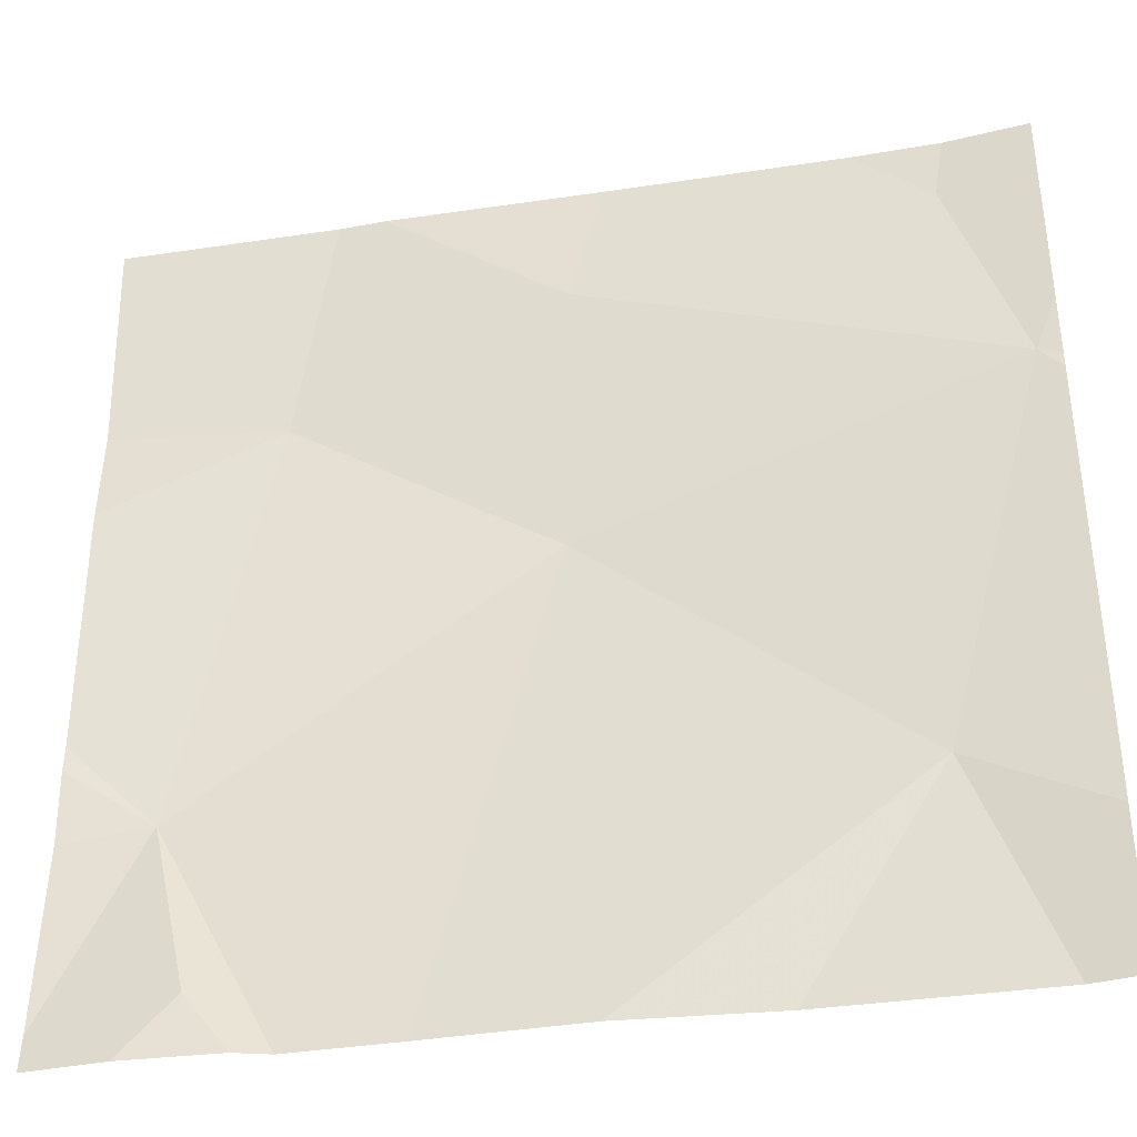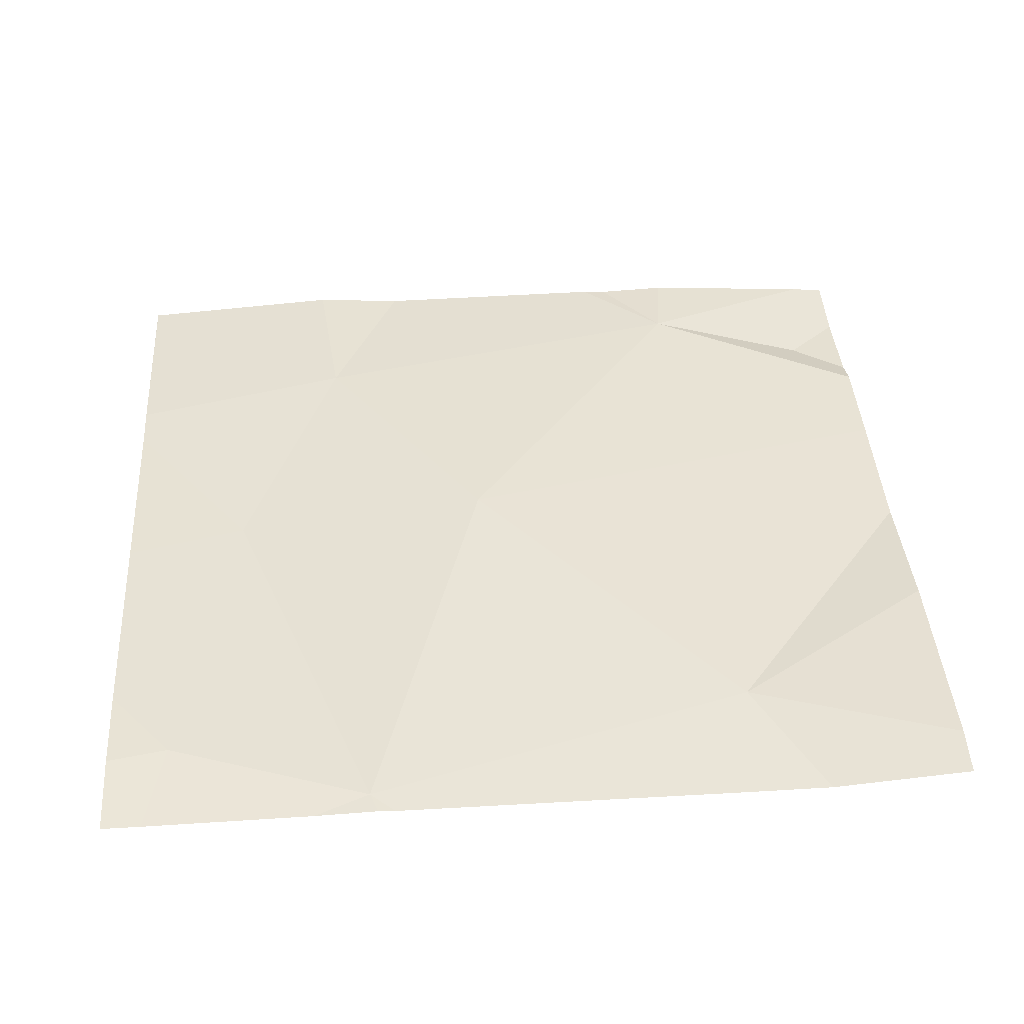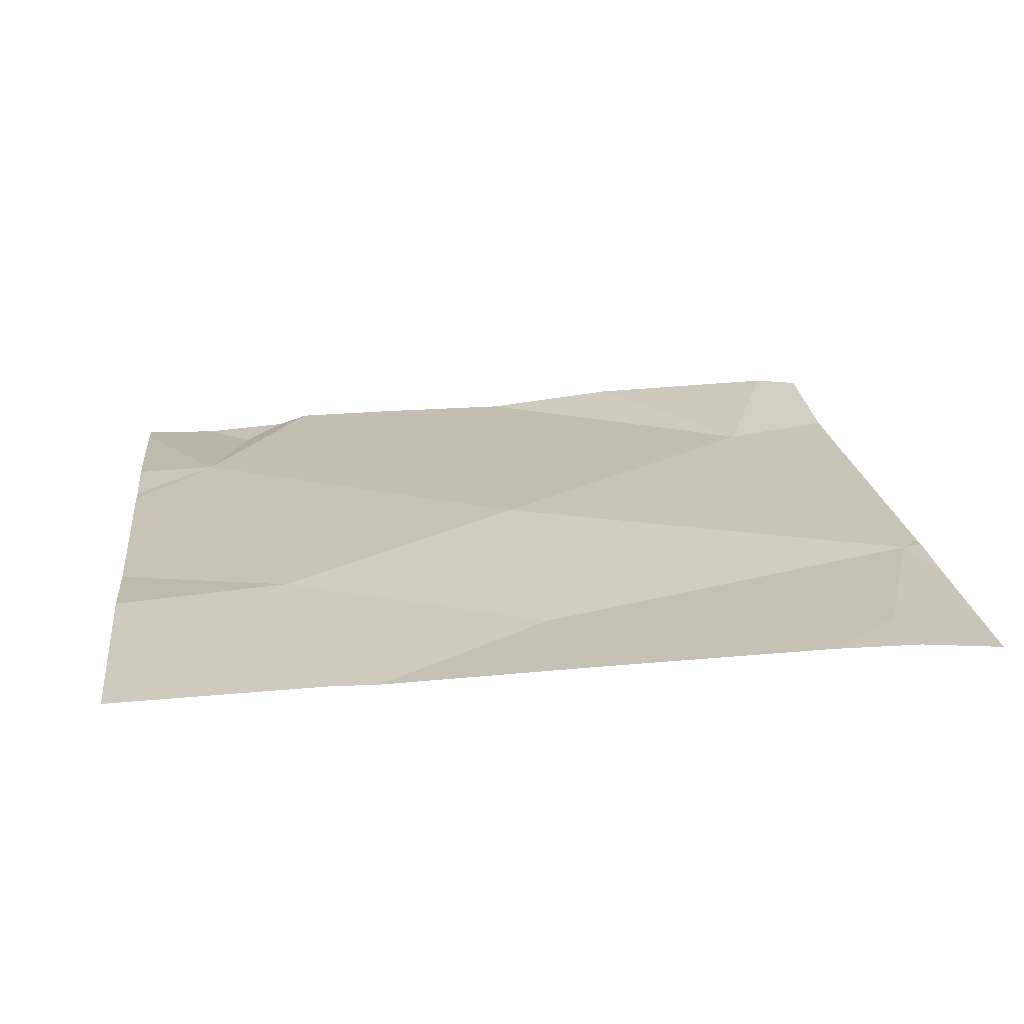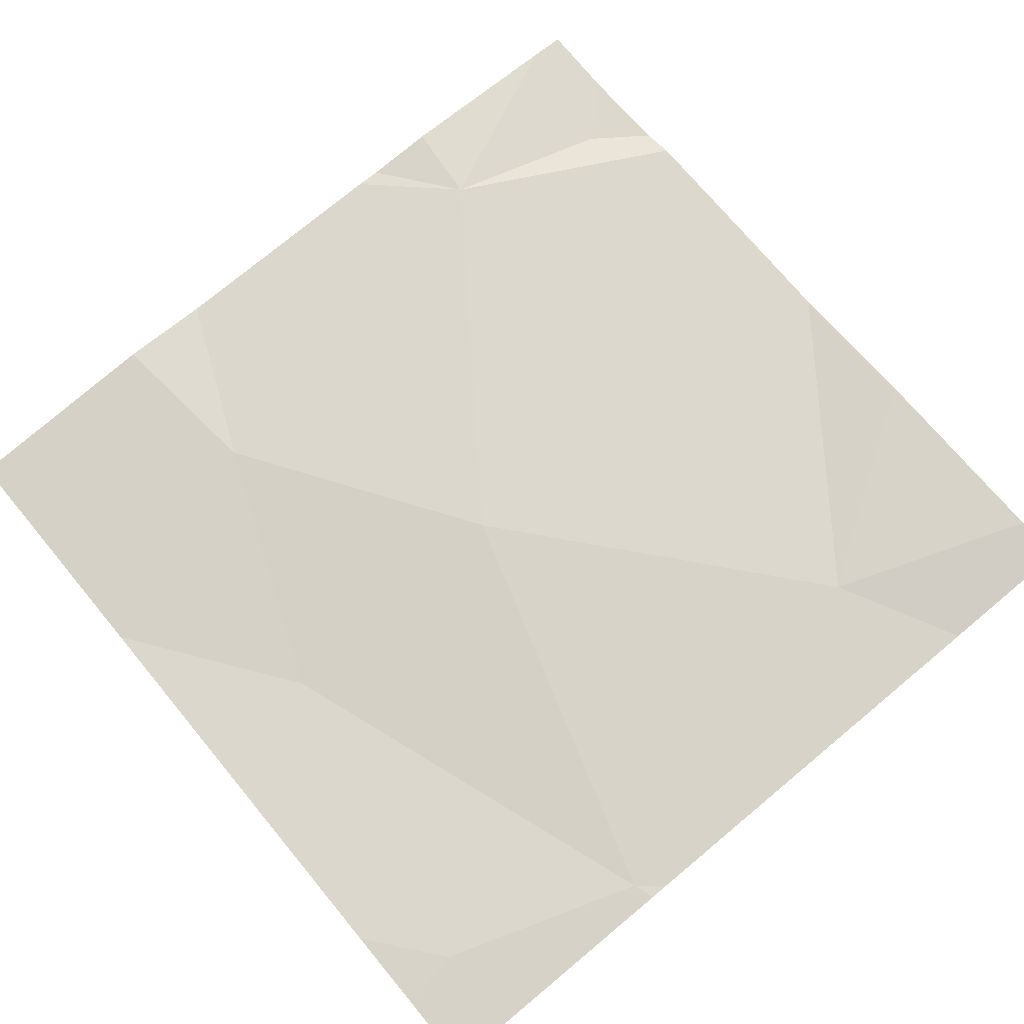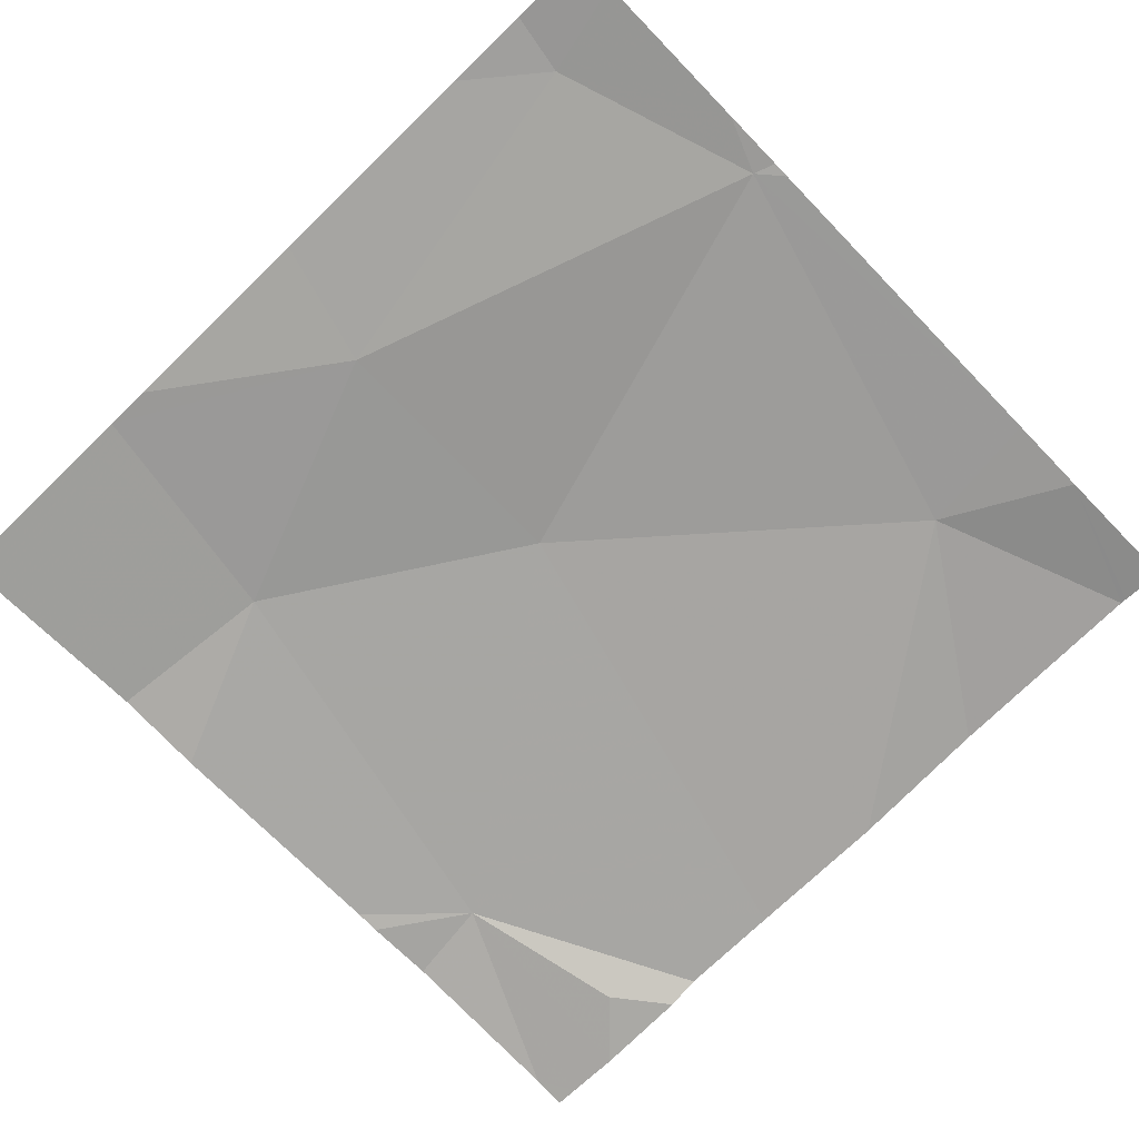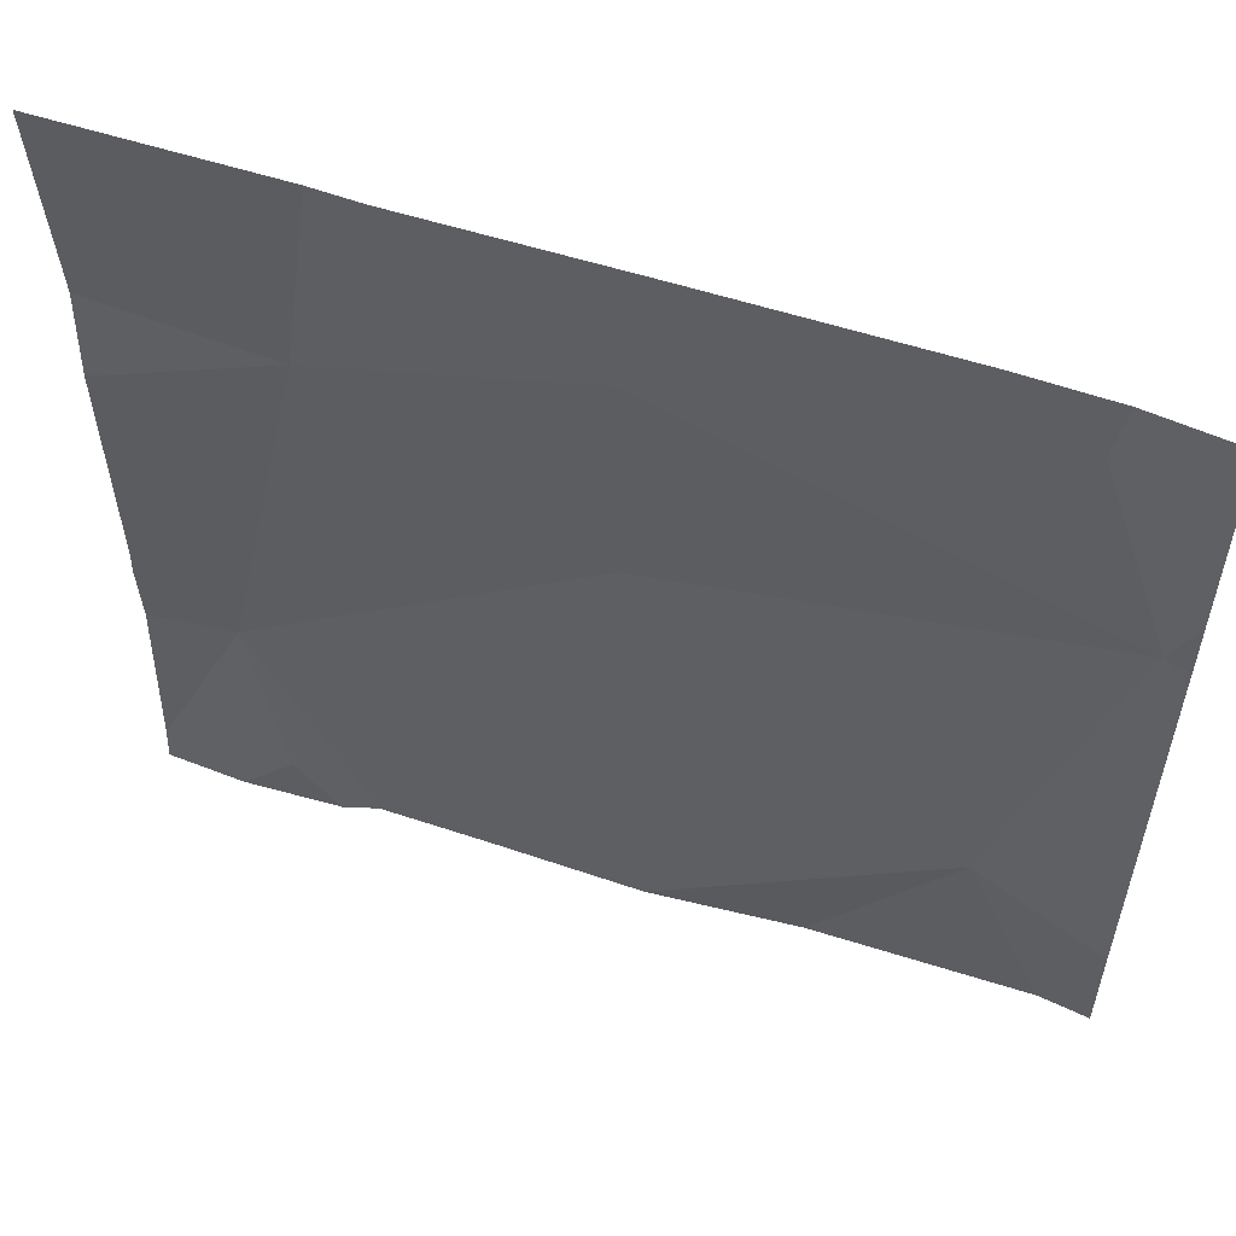
<metadata>
{"format":"obj","ext":"obj","renderer":"f3d","projection":"perspective","resolution":1024,"background":"white","views":[{"elev":-37.5,"azim":-167.0,"up":"+Y"},{"elev":42.1,"azim":-93.6,"up":"+Z"},{"elev":19.3,"azim":173.7,"up":"+Z"},{"elev":74.8,"azim":-129.7,"up":"+Z"},{"elev":-71.9,"azim":-136.0,"up":"+Z"},{"elev":56.9,"azim":-159.4,"up":"+Y"}]}
</metadata>
<code>
v -135.3 210 483.2
v -135.7 209 483.3
v -135.3 210 483.2
v -135.8 209.3 483.2
v -135 210 483.2
v -135.5 209.5 483.3
v -135.2 209.7 483.2
v -135.1 209.3 483.2
v -135 209.7 483.2
v -135 209.3 483.2
v -135.5 209.8 483.2
v -135.4 209 483.2
v -135.2 209 483.2
v -135.2 209 483.2
v -135.5 209 483.2
v -135.9 209 483.3
v -135 209.8 483.2
v -135 209.3 483.2
v -135.9 209.7 483.2
v -135.2 209.1 483.2
v -135.9 209.9 483.2
v -136 209.3 483.2
v -136 209.2 483.2
v -136 209.8 483.2
v -136 209.7 483.2
v -135.9 210 483.2
v -136 209.9 483.2
v -136 209.7 483.2
v -135 209.6 483.2
v -135.2 210 483.2
v -135 209.1 483.2
v -135 210 483.2
v -135 209.4 483.2
v -135.5 210 483.2
v -135.9 209 483.3
v -136 209 483.3
v -135.1 209 483.2
v -135 209 483.2
v -135 209 483.2
v -135.8 210 483.2
v -136 210 483.2
v -136 210 483.2
v -135 210 483.2
v -135 210 483.2
f 7 6 8
f 29 7 8
f 11 6 7
f 6 4 15
f 40 21 34
f 35 23 36
f 17 7 9
f 8 20 37
f 4 6 19
f 11 21 19
f 19 6 11
f 16 23 35
f 34 11 3
f 24 21 27
f 20 8 13
f 14 20 13
f 29 8 33
f 8 6 12
f 11 7 1
f 13 8 12
f 22 19 28
f 26 21 40
f 9 7 29
f 21 11 34
f 22 4 19
f 23 4 22
f 7 17 30
f 24 19 21
f 25 19 24
f 12 6 15
f 3 11 1
f 10 8 18
f 27 21 26
f 18 8 31
f 28 19 25
f 15 4 2
f 5 32 43
f 31 8 38
f 16 4 23
f 30 32 5
f 1 7 30
f 33 8 10
f 2 4 16
f 37 20 14
f 30 17 32
f 38 8 37
f 39 31 38
f 41 27 26
f 42 27 41
f 43 32 44

</code>
